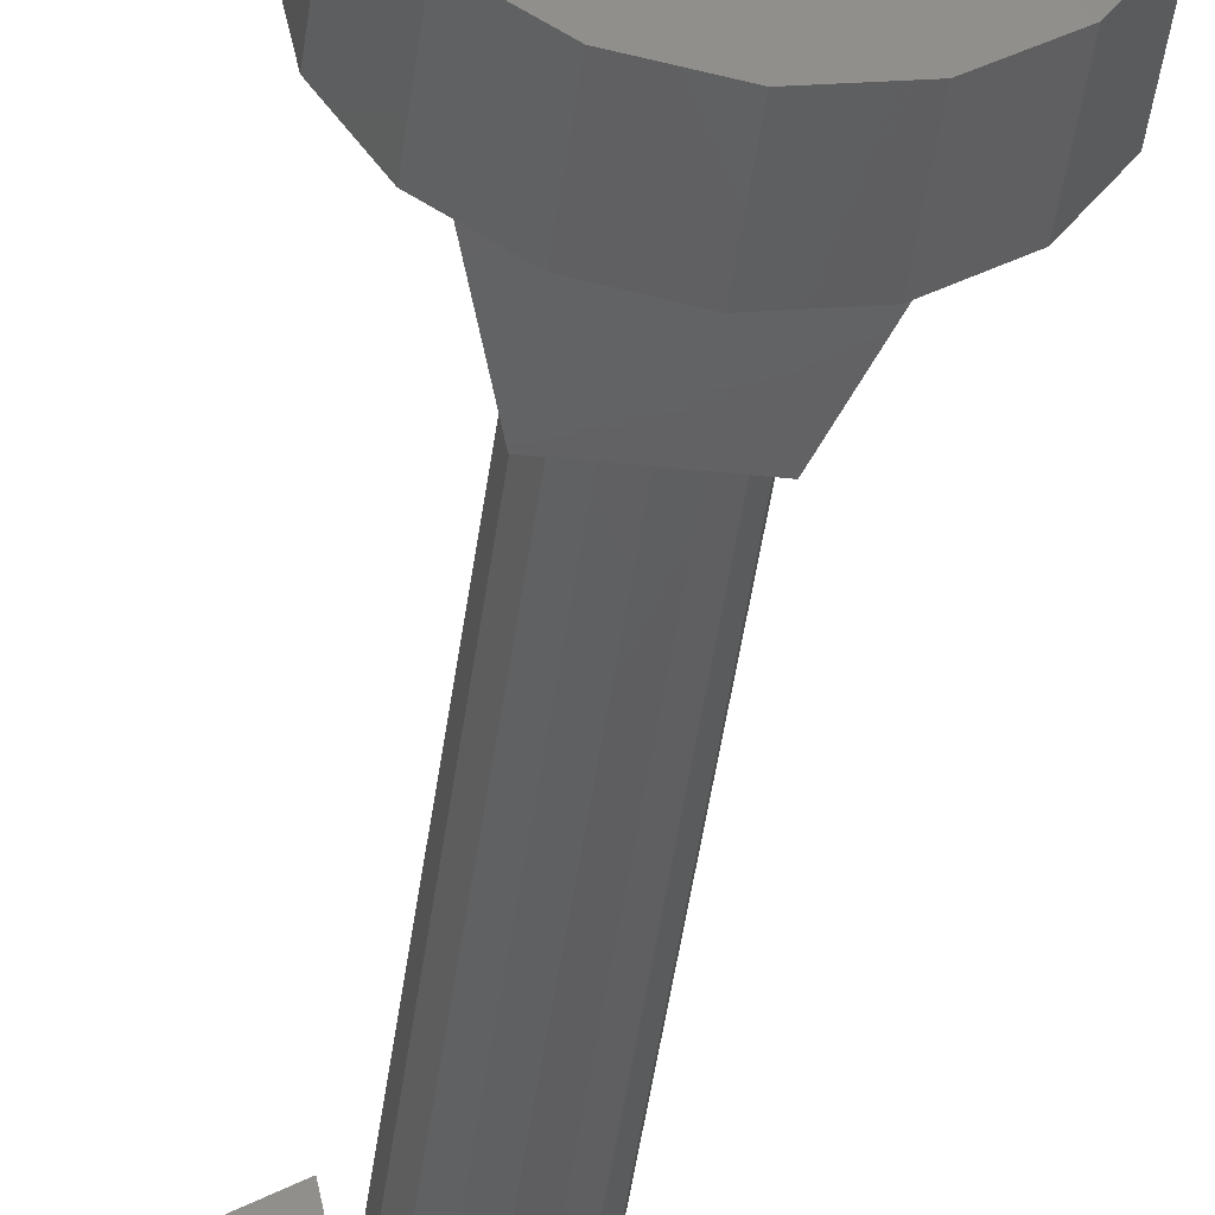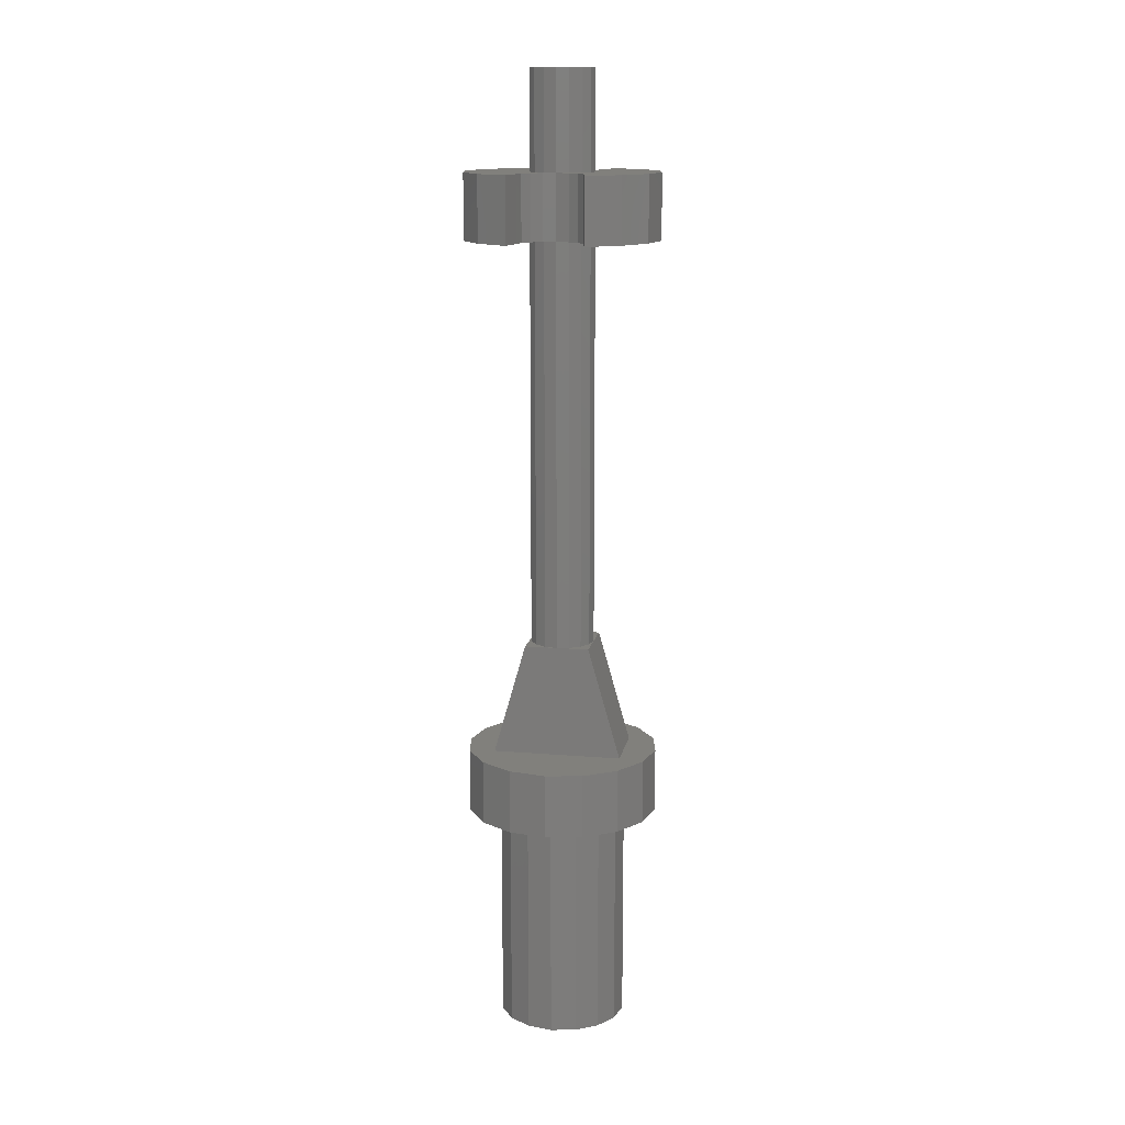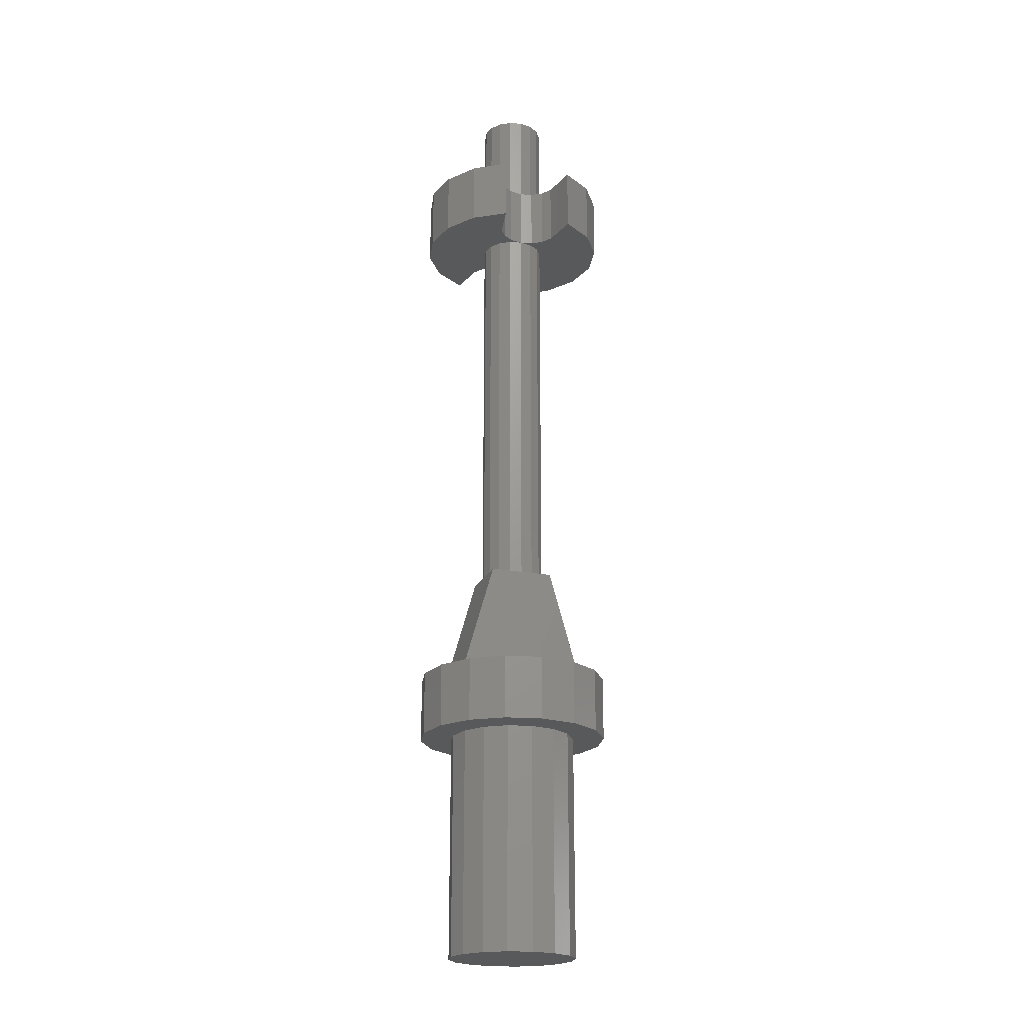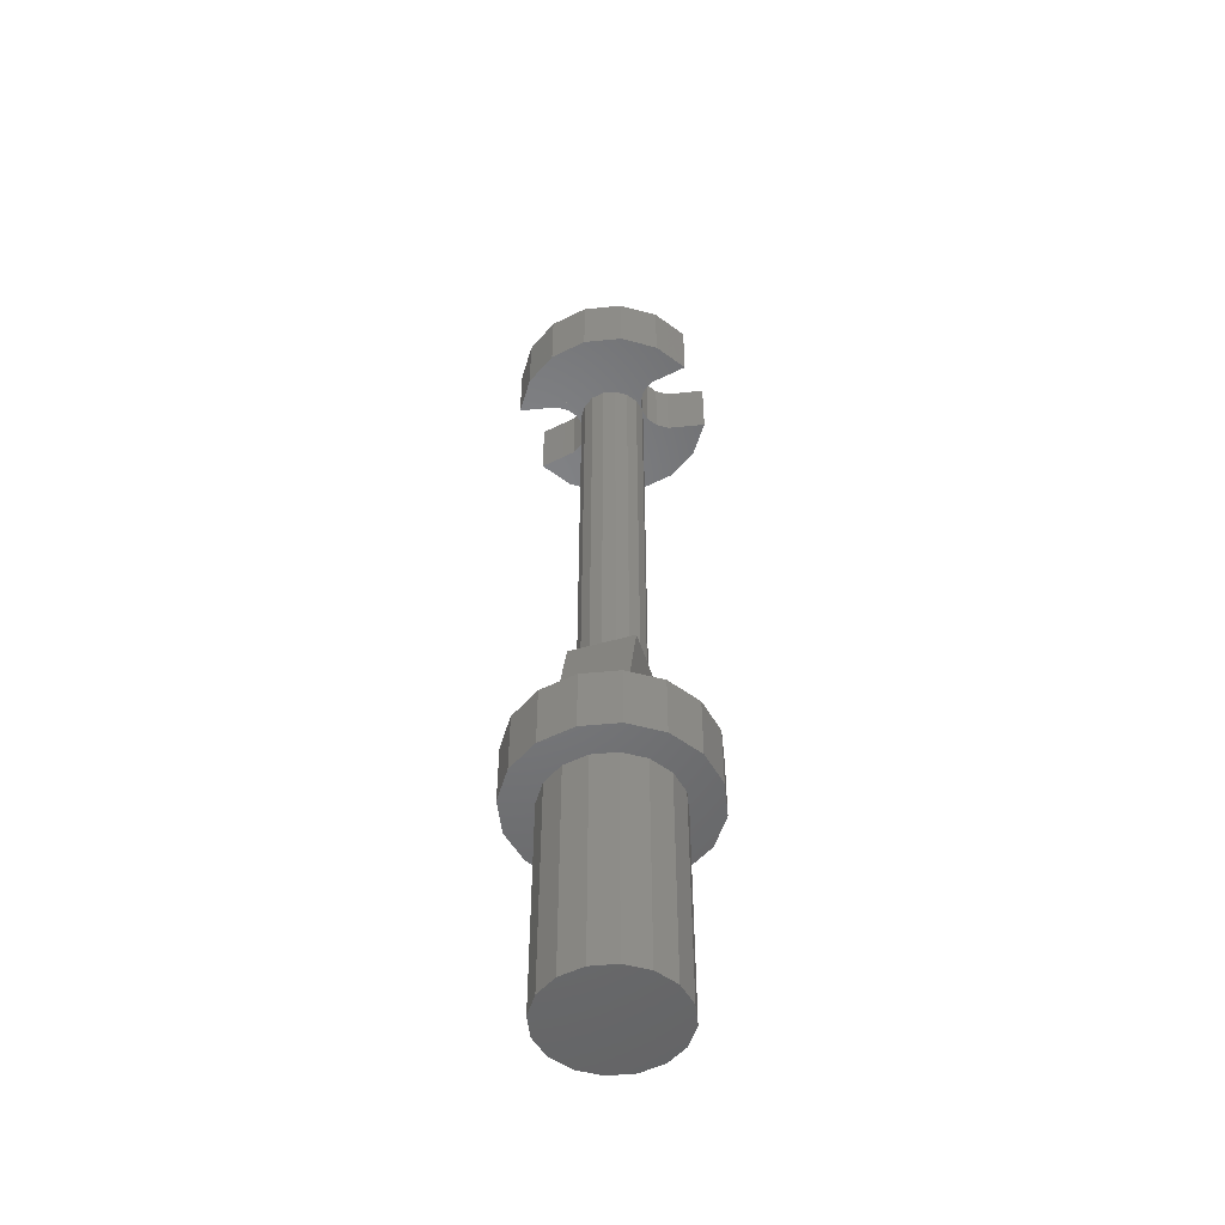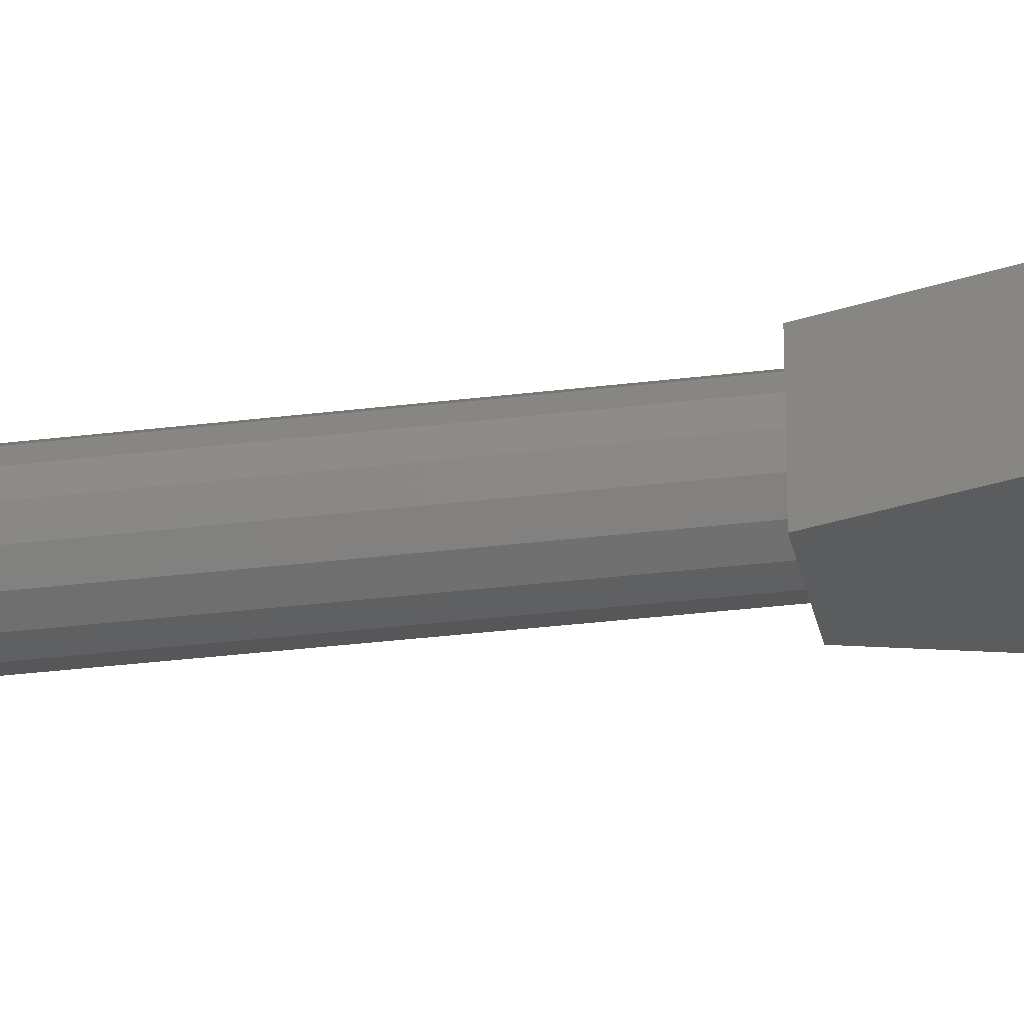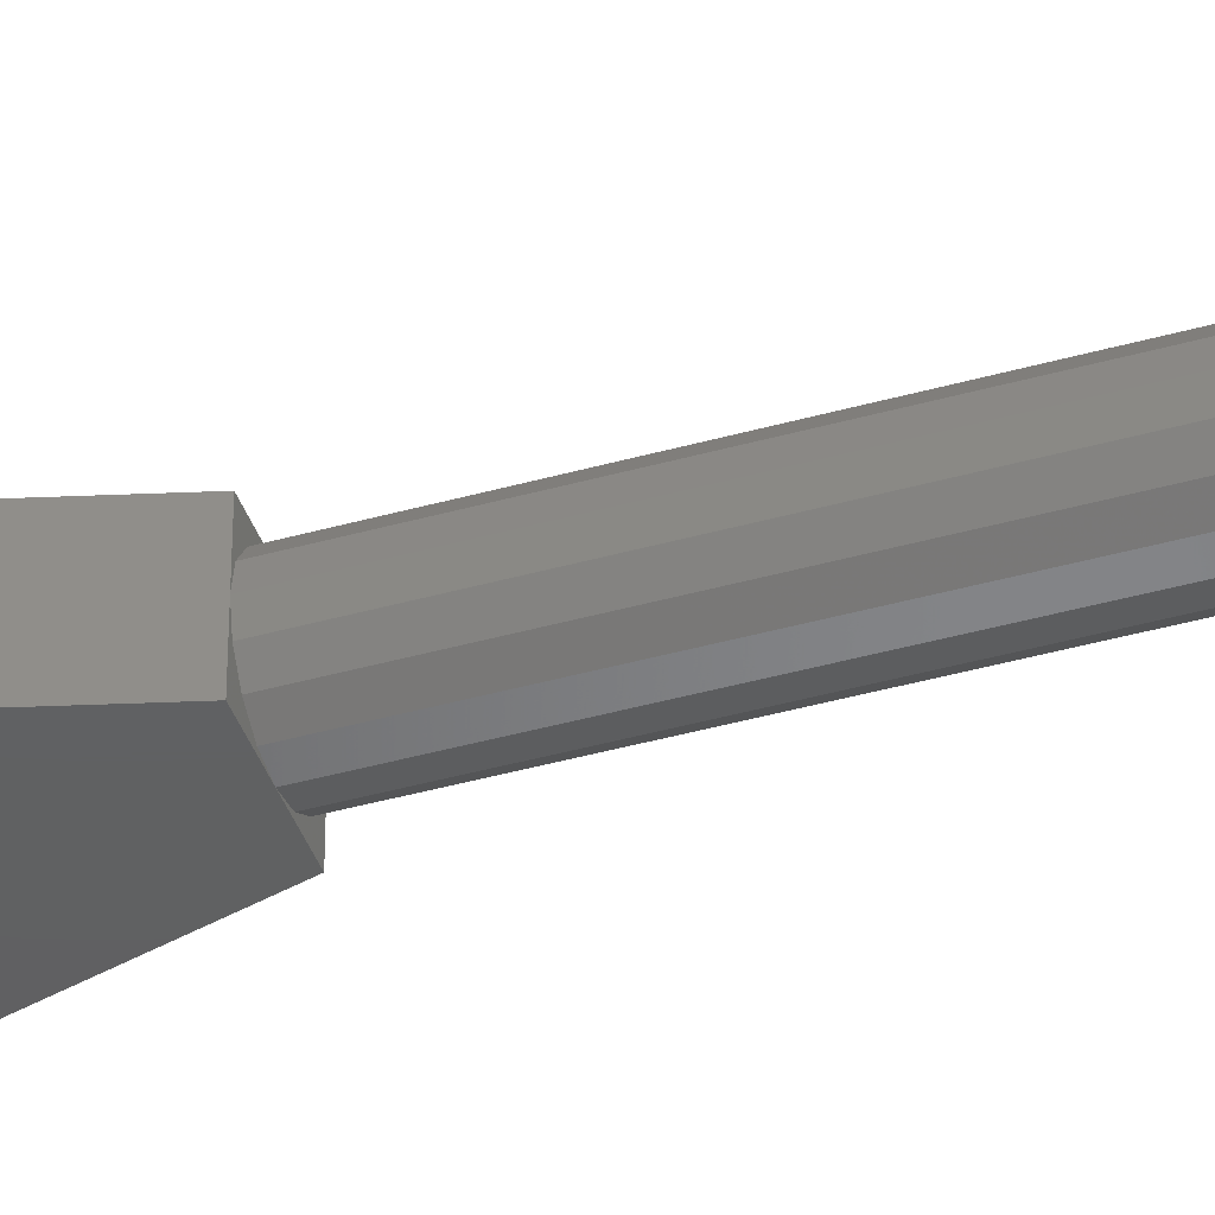
<metadata>
{"format":"stl","ext":"stl","renderer":"f3d","projection":"perspective","resolution":1024,"background":"white","views":[{"elev":-43.1,"azim":-7.2,"up":"+Z"},{"elev":13.8,"azim":10.6,"up":"+Y"},{"elev":-21.0,"azim":161.5,"up":"+Y"},{"elev":-50.8,"azim":-72.7,"up":"+Y"},{"elev":-29.0,"azim":-79.2,"up":"+Z"},{"elev":-41.6,"azim":108.8,"up":"+Z"}]}
</metadata>
<code>
# stl→obj: 224 verts, 388 faces
v 0 2.4 0
v 0.08 2.4 0
v 0.07391 2.4 -0.03061
v 0.05657 2.4 -0.05657
v 0.03061 2.4 -0.07391
v -0 2.4 -0.08
v -0.03061 2.4 -0.07391
v -0.05657 2.4 -0.05657
v -0.07391 2.4 -0.03061
v -0.08 2.4 0
v -0.07391 2.4 0.03061
v -0.05657 2.4 0.05657
v -0.03061 2.4 0.07391
v 0 2.4 0.08
v 0.03061 2.4 0.07391
v 0.05657 2.4 0.05657
v 0.07391 2.4 0.03061
v 0.08 2.4 -0
v -0.08 2.16 0.08
v 0 2.16 0.08
v -0.03061 2.16 0.07391
v -0.05657 2.16 0.05657
v -0.07391 2.16 0.03061
v -0.08 2.16 0
v 0.08 2.16 0.08
v 0.08 2.16 -0
v 0.07391 2.16 0.03061
v 0.05657 2.16 0.05657
v 0.03061 2.16 0.07391
v 0.08 2.16 -0.08
v -0 2.16 -0.08
v 0.03061 2.16 -0.07391
v 0.05657 2.16 -0.05657
v 0.07391 2.16 -0.03061
v -0.08 2.16 -0.08
v -0.07391 2.16 -0.03061
v -0.05657 2.16 -0.05657
v -0.03061 2.16 -0.07391
v 0 2.16 -0.08
v -0.03061 2.16 -0.08609
v -0.05657 2.16 -0.1034
v -0.07391 2.16 -0.1294
v -0.08 2.16 -0.16
v 0.08 2.16 -0.16
v 0.07391 2.16 -0.1294
v 0.05657 2.16 -0.1034
v 0.03061 2.16 -0.08609
v -0 2.16 0.08
v 0.03061 2.16 0.08609
v 0.05657 2.16 0.1034
v 0.07391 2.16 0.1294
v 0.08 2.16 0.16
v -0.08 2.16 0.16
v -0.07391 2.16 0.1294
v -0.05657 2.16 0.1034
v -0.03061 2.16 0.08609
v 0.09184 2.16 0.2217
v 0.1697 2.16 0.1697
v 0.2217 2.16 0.09184
v 0.24 2.16 0
v 0.2217 2.16 -0.09184
v 0.1697 2.16 -0.1697
v 0.09184 2.16 -0.2217
v -0.09184 2.16 -0.2217
v -0.1697 2.16 -0.1697
v -0.2217 2.16 -0.09184
v -0.24 2.16 -0
v -0.2217 2.16 0.09184
v -0.1697 2.16 0.1697
v -0.09184 2.16 0.2217
v 0.08 2 0.08
v -0 2 0.08
v 0.03061 2 0.07391
v 0.05657 2 0.05657
v 0.07391 2 0.03061
v 0.08 2 0
v -0.08 2 0.08
v -0.08 2 -0
v -0.07391 2 0.03061
v -0.05657 2 0.05657
v -0.03061 2 0.07391
v -0.08 2 -0.08
v 0 2 -0.08
v -0.03061 2 -0.07391
v -0.05657 2 -0.05657
v -0.07391 2 -0.03061
v 0.08 2 -0.08
v 0.07391 2 -0.03061
v 0.05657 2 -0.05657
v 0.03061 2 -0.07391
v -0 2 -0.08
v 0.03061 2 -0.08609
v 0.05657 2 -0.1034
v 0.07391 2 -0.1294
v 0.08 2 -0.16
v -0.08 2 -0.16
v -0.07391 2 -0.1294
v -0.05657 2 -0.1034
v -0.03061 2 -0.08609
v 0 2 0.08
v -0.03061 2 0.08609
v -0.05657 2 0.1034
v -0.07391 2 0.1294
v -0.08 2 0.16
v 0.08 2 0.16
v 0.07391 2 0.1294
v 0.05657 2 0.1034
v 0.03061 2 0.08609
v -0.09184 2 0.2217
v -0.1697 2 0.1697
v -0.2217 2 0.09184
v -0.24 2 0
v -0.2217 2 -0.09184
v -0.1697 2 -0.1697
v -0.09184 2 -0.2217
v 0.09184 2 -0.2217
v 0.1697 2 -0.1697
v 0.2217 2 -0.09184
v 0.24 2 -0
v 0.2217 2 0.09184
v 0.1697 2 0.1697
v 0.09184 2 0.2217
v 0.08 1 -0.08
v -0 1 -0.08
v 0.03061 1 -0.07391
v 0.05657 1 -0.05657
v 0.07391 1 -0.03061
v 0.08 1 0
v -0.08 1 -0.08
v -0.08 1 0
v -0.07391 1 -0.03061
v -0.05657 1 -0.05657
v -0.03061 1 -0.07391
v -0.08 1 0.08
v 0 1 0.08
v -0.03061 1 0.07391
v -0.05657 1 0.05657
v -0.07391 1 0.03061
v 0.08 1 0.08
v 0.08 1 -0
v 0.07391 1 0.03061
v 0.05657 1 0.05657
v 0.03061 1 0.07391
v 0 0.72 0
v 0.24 0.72 0
v 0.2217 0.72 -0.09184
v 0.1697 0.72 -0.1697
v 0.09184 0.72 -0.2217
v -0 0.72 -0.24
v -0.09184 0.72 -0.2217
v -0.1697 0.72 -0.1697
v -0.2217 0.72 -0.09184
v -0.24 0.72 0
v -0.2217 0.72 0.09184
v -0.1697 0.72 0.1697
v -0.09184 0.72 0.2217
v 0 0.72 0.24
v 0.09184 0.72 0.2217
v 0.1697 0.72 0.1697
v 0.2217 0.72 0.09184
v 0.24 0.72 -0
v 0 0 0
v 0.16 0 0
v 0.1478 0 0.06123
v 0.1131 0 0.1131
v 0.06123 0 0.1478
v -0 0 0.16
v -0.06123 0 0.1478
v -0.1131 0 0.1131
v -0.1478 0 0.06123
v -0.16 0 -0
v -0.1478 0 -0.06123
v -0.1131 0 -0.1131
v -0.06123 0 -0.1478
v 0 0 -0.16
v 0.06123 0 -0.1478
v 0.1131 0 -0.1131
v 0.1478 0 -0.06123
v -0.16 0.72 0.08
v 0.16 0.72 0.08
v 0.16 0.72 -0.08
v -0.16 0.72 -0.08
v 0.08 2.16 0
v 0.24 2 0
v -0.24 2 -0
v -0 1 0.08
v -0.08 1 -0
v 0 1 -0.08
v 0.24 0.56 0
v 0.2217 0.56 -0.09184
v 0.1697 0.56 -0.1697
v 0.09184 0.56 -0.2217
v -0 0.56 -0.24
v -0.09184 0.56 -0.2217
v -0.1697 0.56 -0.1697
v -0.2217 0.56 -0.09184
v -0.24 0.56 0
v -0.2217 0.56 0.09184
v -0.1697 0.56 0.1697
v -0.09184 0.56 0.2217
v 0 0.56 0.24
v 0.09184 0.56 0.2217
v 0.1697 0.56 0.1697
v 0.2217 0.56 0.09184
v 0.24 0.56 -0
v 0.16 0.56 0
v 0.1478 0.56 0.06123
v 0.1131 0.56 0.1131
v 0.06123 0.56 0.1478
v -0 0.56 0.24
v -0 0.56 0.16
v -0.06123 0.56 0.1478
v -0.1131 0.56 0.1131
v -0.1478 0.56 0.06123
v -0.24 0.56 -0
v -0.16 0.56 -0
v -0.1478 0.56 -0.06123
v -0.1131 0.56 -0.1131
v -0.06123 0.56 -0.1478
v 0 0.56 -0.24
v 0 0.56 -0.16
v 0.06123 0.56 -0.1478
v 0.1131 0.56 -0.1131
v 0.1478 0.56 -0.06123
f 1 2 3
f 1 3 4
f 1 4 5
f 1 5 6
f 1 6 7
f 1 7 8
f 1 8 9
f 1 9 10
f 1 10 11
f 1 11 12
f 1 12 13
f 1 13 14
f 1 14 15
f 1 15 16
f 1 16 17
f 1 17 18
f 19 20 21
f 19 21 22
f 19 22 23
f 19 23 24
f 25 26 27
f 25 27 28
f 25 28 29
f 25 29 20
f 30 31 32
f 30 32 33
f 30 33 34
f 30 34 26
f 35 24 36
f 35 36 37
f 35 37 38
f 35 38 31
f 35 39 40
f 35 40 41
f 35 41 42
f 35 42 43
f 30 44 45
f 30 45 46
f 30 46 47
f 30 47 39
f 25 48 49
f 25 49 50
f 25 50 51
f 25 51 52
f 19 53 54
f 19 54 55
f 19 55 56
f 19 56 48
f 57 58 59
f 57 59 60
f 57 60 61
f 57 61 62
f 57 62 63
f 64 65 66
f 64 66 67
f 64 67 68
f 64 68 69
f 64 69 70
f 71 72 73
f 71 73 74
f 71 74 75
f 71 75 76
f 77 78 79
f 77 79 80
f 77 80 81
f 77 81 72
f 82 83 84
f 82 84 85
f 82 85 86
f 82 86 78
f 87 76 88
f 87 88 89
f 87 89 90
f 87 90 83
f 87 91 92
f 87 92 93
f 87 93 94
f 87 94 95
f 82 96 97
f 82 97 98
f 82 98 99
f 82 99 91
f 77 100 101
f 77 101 102
f 77 102 103
f 77 103 104
f 71 105 106
f 71 106 107
f 71 107 108
f 71 108 100
f 109 110 111
f 109 111 112
f 109 112 113
f 109 113 114
f 109 114 115
f 116 117 118
f 116 118 119
f 116 119 120
f 116 120 121
f 116 121 122
f 123 124 125
f 123 125 126
f 123 126 127
f 123 127 128
f 129 130 131
f 129 131 132
f 129 132 133
f 129 133 124
f 134 135 136
f 134 136 137
f 134 137 138
f 134 138 130
f 139 140 141
f 139 141 142
f 139 142 143
f 139 143 135
f 144 145 146
f 144 146 147
f 144 147 148
f 144 148 149
f 144 149 150
f 144 150 151
f 144 151 152
f 144 152 153
f 144 153 154
f 144 154 155
f 144 155 156
f 144 156 157
f 144 157 158
f 144 158 159
f 144 159 160
f 144 160 161
f 162 163 164
f 162 164 165
f 162 165 166
f 162 166 167
f 162 167 168
f 162 168 169
f 162 169 170
f 162 170 171
f 162 171 172
f 162 172 173
f 162 173 174
f 162 174 175
f 162 175 176
f 162 176 177
f 162 177 178
f 162 178 163
f 52 57 63
f 52 63 44
f 43 64 70
f 43 70 53
f 95 116 122
f 95 122 105
f 104 109 115
f 104 115 96
f 139 134 179
f 139 179 180
f 181 182 129
f 181 129 123
f 2 183 34
f 2 34 3
f 3 34 33
f 3 33 4
f 4 33 32
f 4 32 5
f 5 32 31
f 5 31 6
f 6 31 38
f 6 38 7
f 7 38 37
f 7 37 8
f 8 37 36
f 8 36 9
f 9 36 24
f 9 24 10
f 10 24 23
f 10 23 11
f 11 23 22
f 11 22 12
f 12 22 21
f 12 21 13
f 13 21 20
f 13 20 14
f 14 20 29
f 14 29 15
f 15 29 28
f 15 28 16
f 16 28 27
f 16 27 17
f 17 27 26
f 17 26 18
f 44 95 94
f 44 94 45
f 45 94 93
f 45 93 46
f 46 93 92
f 46 92 47
f 47 92 83
f 47 83 39
f 39 83 99
f 39 99 40
f 40 99 98
f 40 98 41
f 41 98 97
f 41 97 42
f 42 97 96
f 42 96 43
f 53 104 103
f 53 103 54
f 54 103 102
f 54 102 55
f 55 102 101
f 55 101 56
f 56 101 72
f 56 72 48
f 48 72 108
f 48 108 49
f 49 108 107
f 49 107 50
f 50 107 106
f 50 106 51
f 51 106 105
f 51 105 52
f 57 122 121
f 57 121 58
f 58 121 120
f 58 120 59
f 59 120 184
f 59 184 60
f 60 184 118
f 60 118 61
f 61 118 117
f 61 117 62
f 62 117 116
f 62 116 63
f 64 115 114
f 64 114 65
f 65 114 113
f 65 113 66
f 66 113 185
f 66 185 67
f 67 185 111
f 67 111 68
f 68 111 110
f 68 110 69
f 69 110 109
f 69 109 70
f 57 52 105
f 57 105 122
f 109 104 53
f 109 53 70
f 116 95 44
f 116 44 63
f 64 43 96
f 64 96 115
f 128 76 75
f 128 75 141
f 141 75 74
f 141 74 142
f 142 74 73
f 142 73 143
f 143 73 72
f 143 72 186
f 186 72 81
f 186 81 136
f 136 81 80
f 136 80 137
f 137 80 79
f 137 79 138
f 138 79 78
f 138 78 187
f 187 78 86
f 187 86 131
f 131 86 85
f 131 85 132
f 132 85 84
f 132 84 133
f 133 84 83
f 133 83 188
f 188 83 90
f 188 90 125
f 125 90 89
f 125 89 126
f 126 89 88
f 126 88 127
f 127 88 76
f 127 76 128
f 123 139 180
f 123 180 181
f 182 179 134
f 182 134 129
f 145 189 190
f 145 190 146
f 146 190 191
f 146 191 147
f 147 191 192
f 147 192 148
f 148 192 193
f 148 193 149
f 149 193 194
f 149 194 150
f 150 194 195
f 150 195 151
f 151 195 196
f 151 196 152
f 152 196 197
f 152 197 153
f 153 197 198
f 153 198 154
f 154 198 199
f 154 199 155
f 155 199 200
f 155 200 156
f 156 200 201
f 156 201 157
f 157 201 202
f 157 202 158
f 158 202 203
f 158 203 159
f 159 203 204
f 159 204 160
f 160 204 205
f 160 205 161
f 206 189 204
f 206 204 207
f 207 204 203
f 207 203 208
f 208 203 202
f 208 202 209
f 209 202 210
f 209 210 211
f 211 210 200
f 211 200 212
f 212 200 199
f 212 199 213
f 213 199 198
f 213 198 214
f 214 198 215
f 214 215 216
f 216 215 196
f 216 196 217
f 217 196 195
f 217 195 218
f 218 195 194
f 218 194 219
f 219 194 220
f 219 220 221
f 221 220 192
f 221 192 222
f 222 192 191
f 222 191 223
f 223 191 190
f 223 190 224
f 224 190 189
f 224 189 206
f 163 206 207
f 163 207 164
f 164 207 208
f 164 208 165
f 165 208 209
f 165 209 166
f 166 209 211
f 166 211 167
f 167 211 212
f 167 212 168
f 168 212 213
f 168 213 169
f 169 213 214
f 169 214 170
f 170 214 216
f 170 216 171
f 171 216 217
f 171 217 172
f 172 217 218
f 172 218 173
f 173 218 219
f 173 219 174
f 174 219 221
f 174 221 175
f 175 221 222
f 175 222 176
f 176 222 223
f 176 223 177
f 177 223 224
f 177 224 178
f 178 224 206
f 178 206 163

</code>
